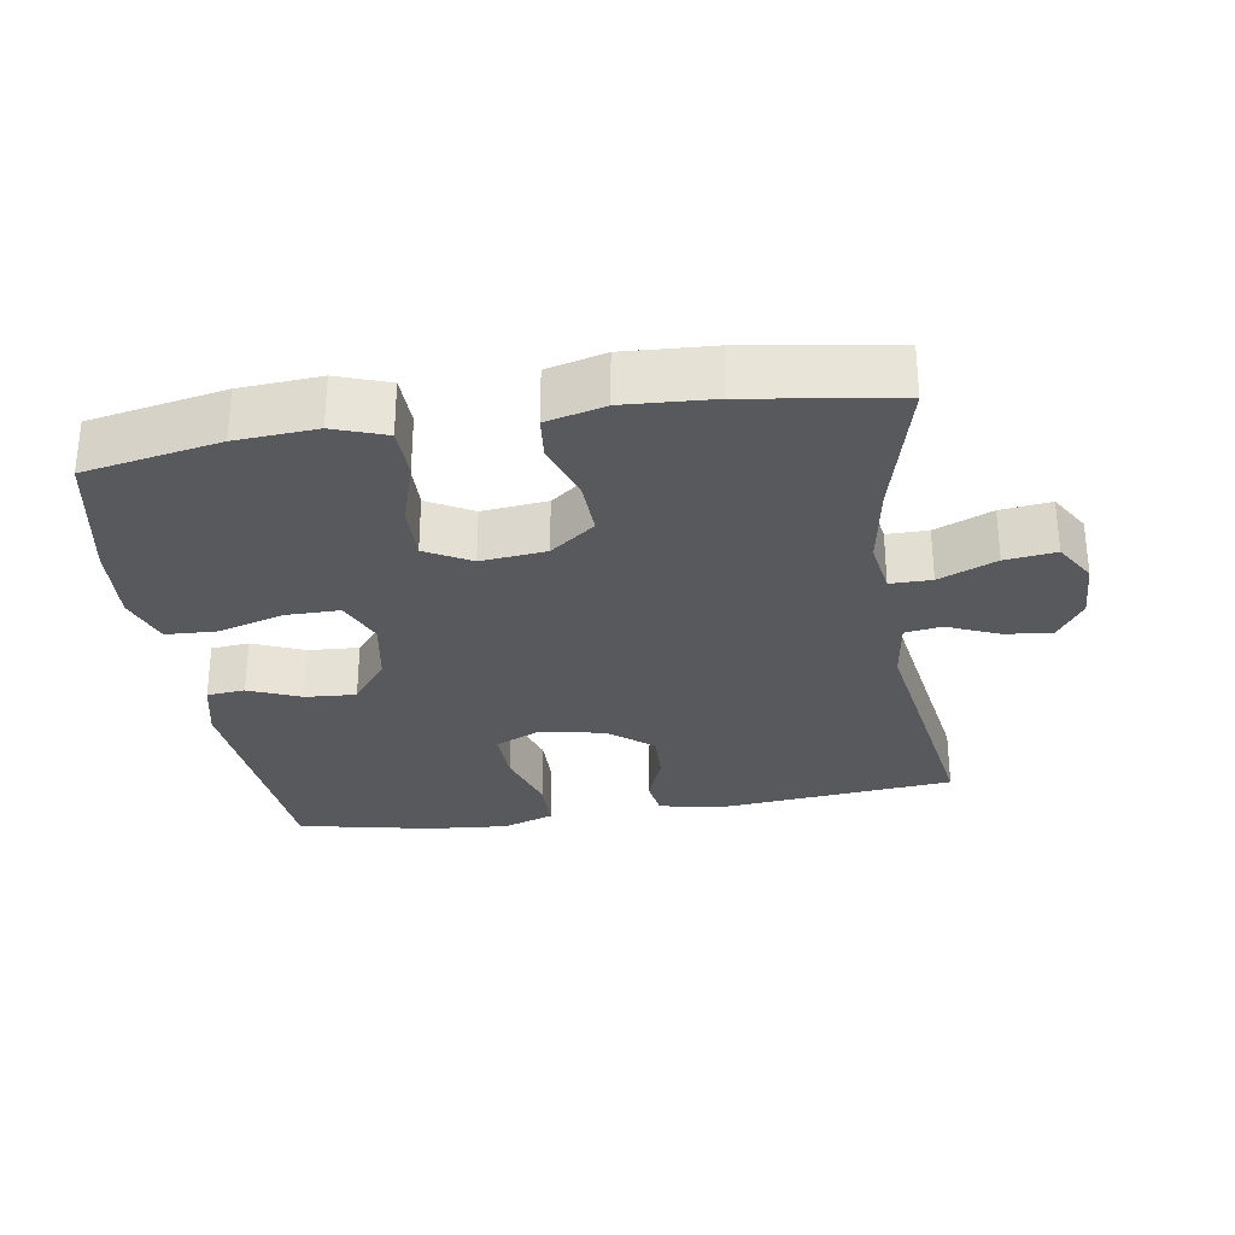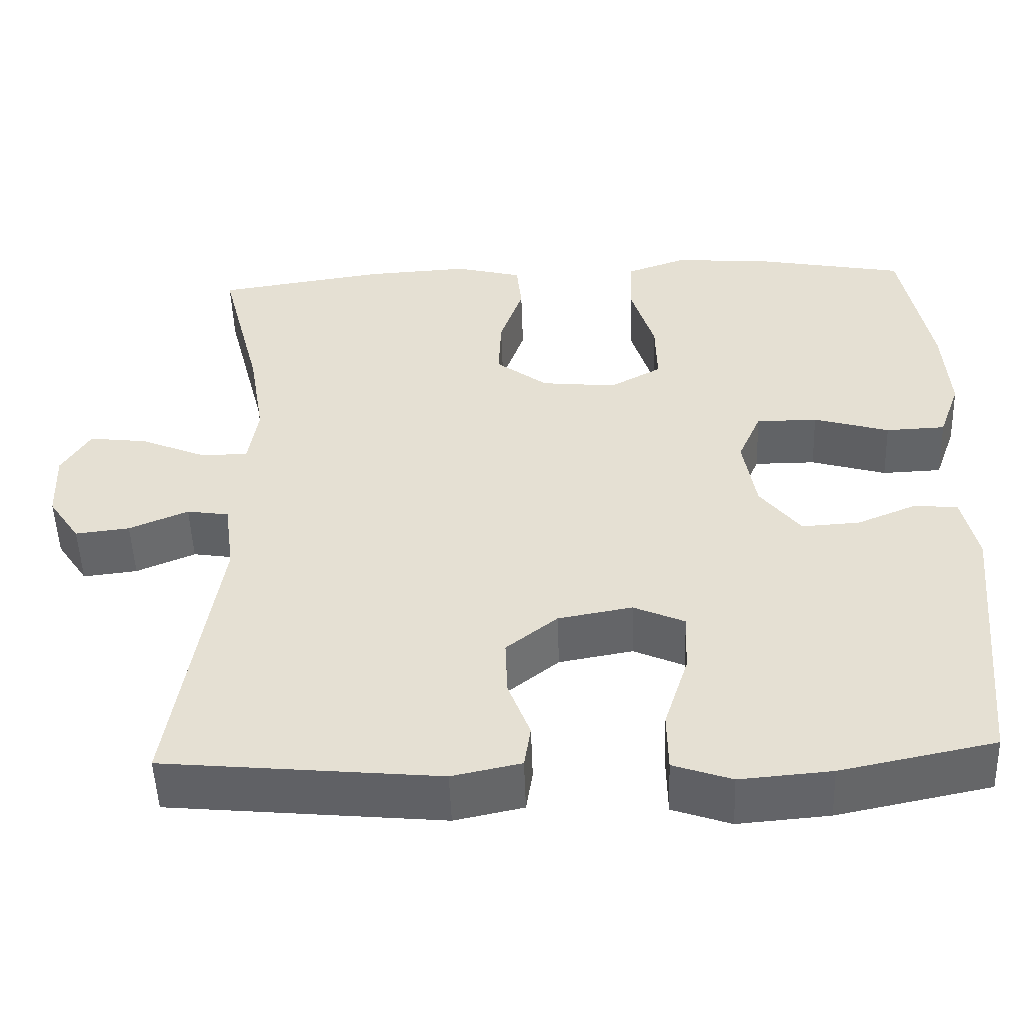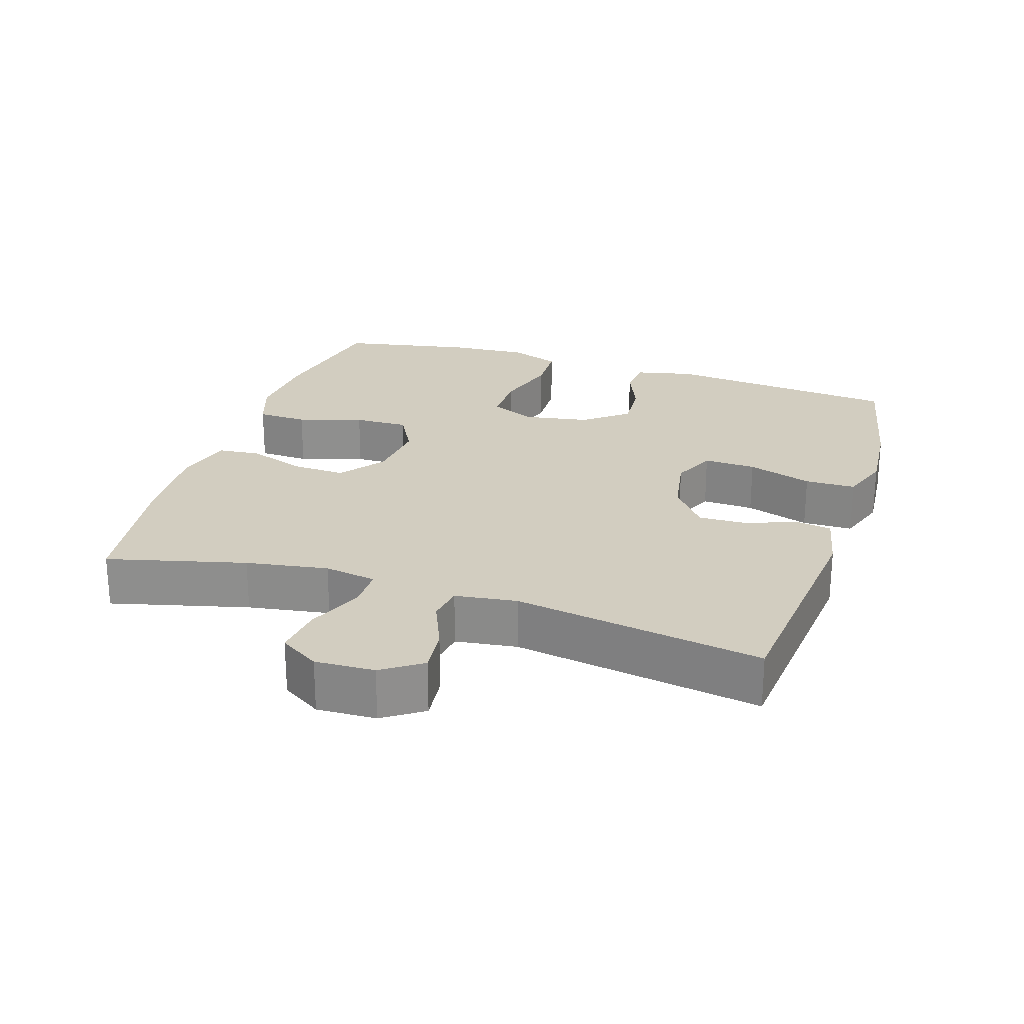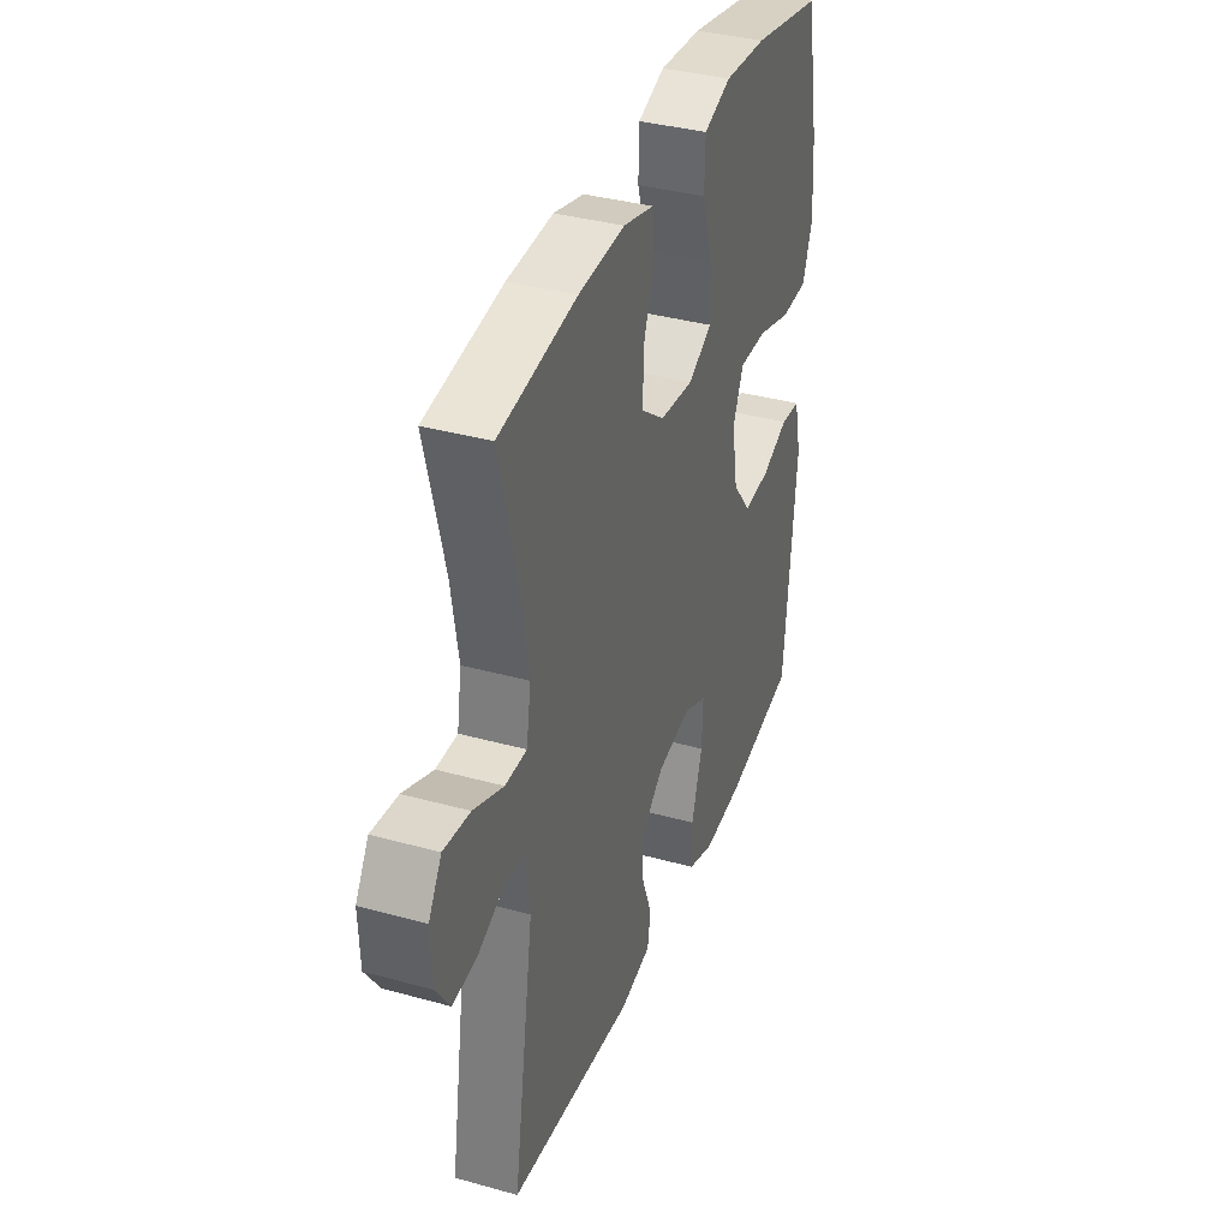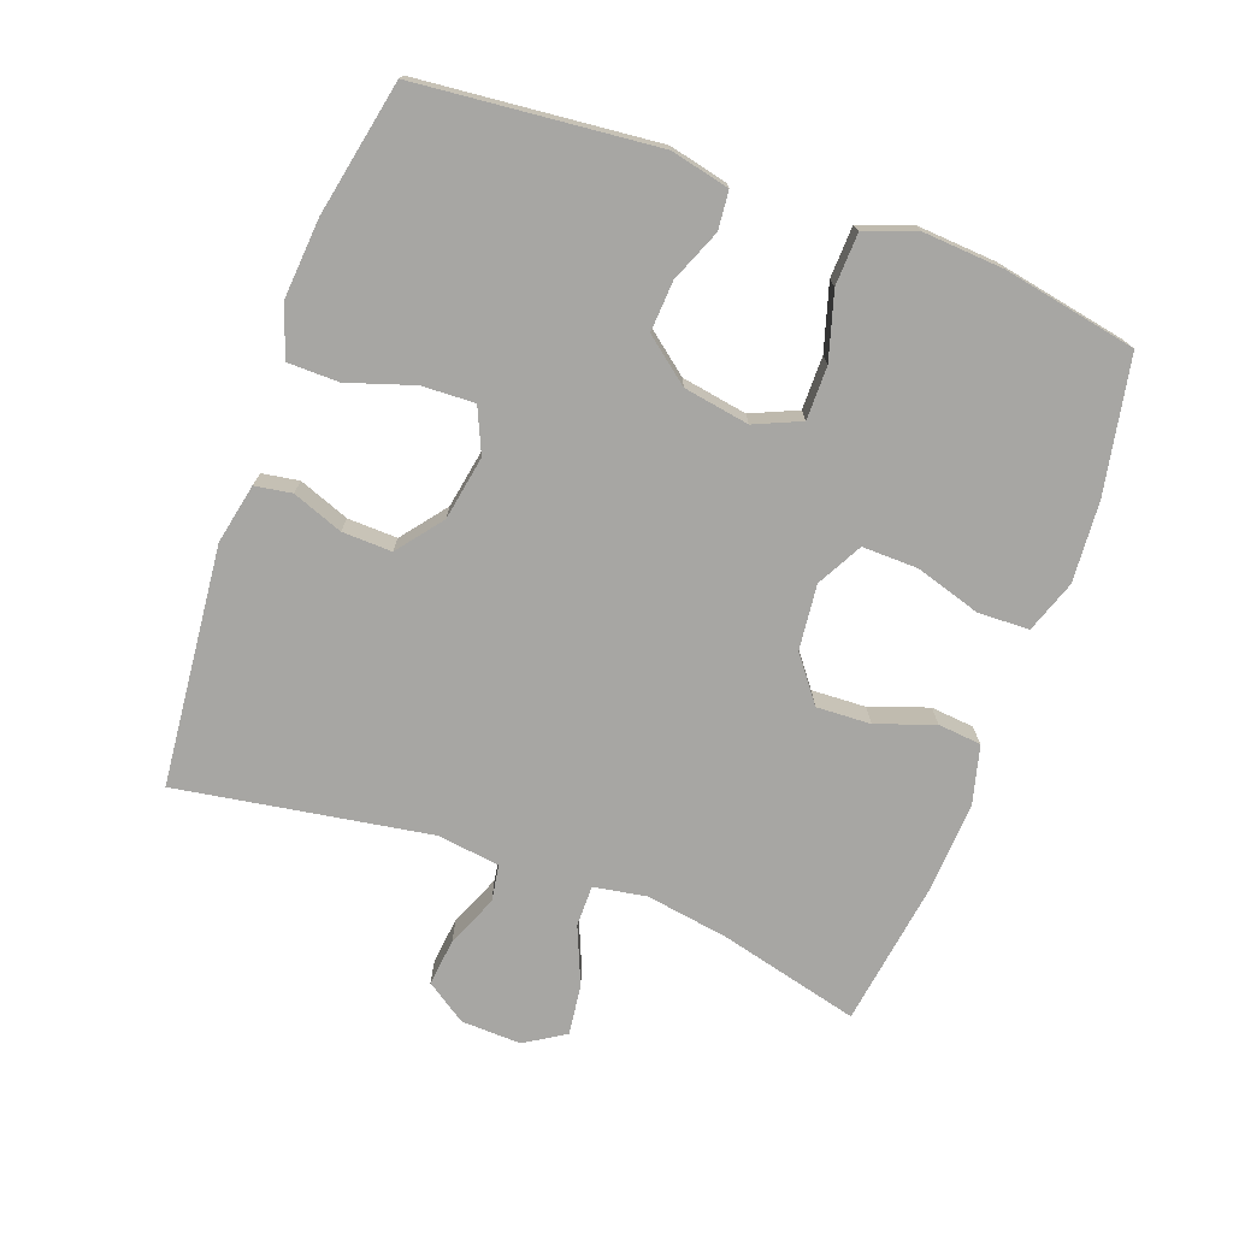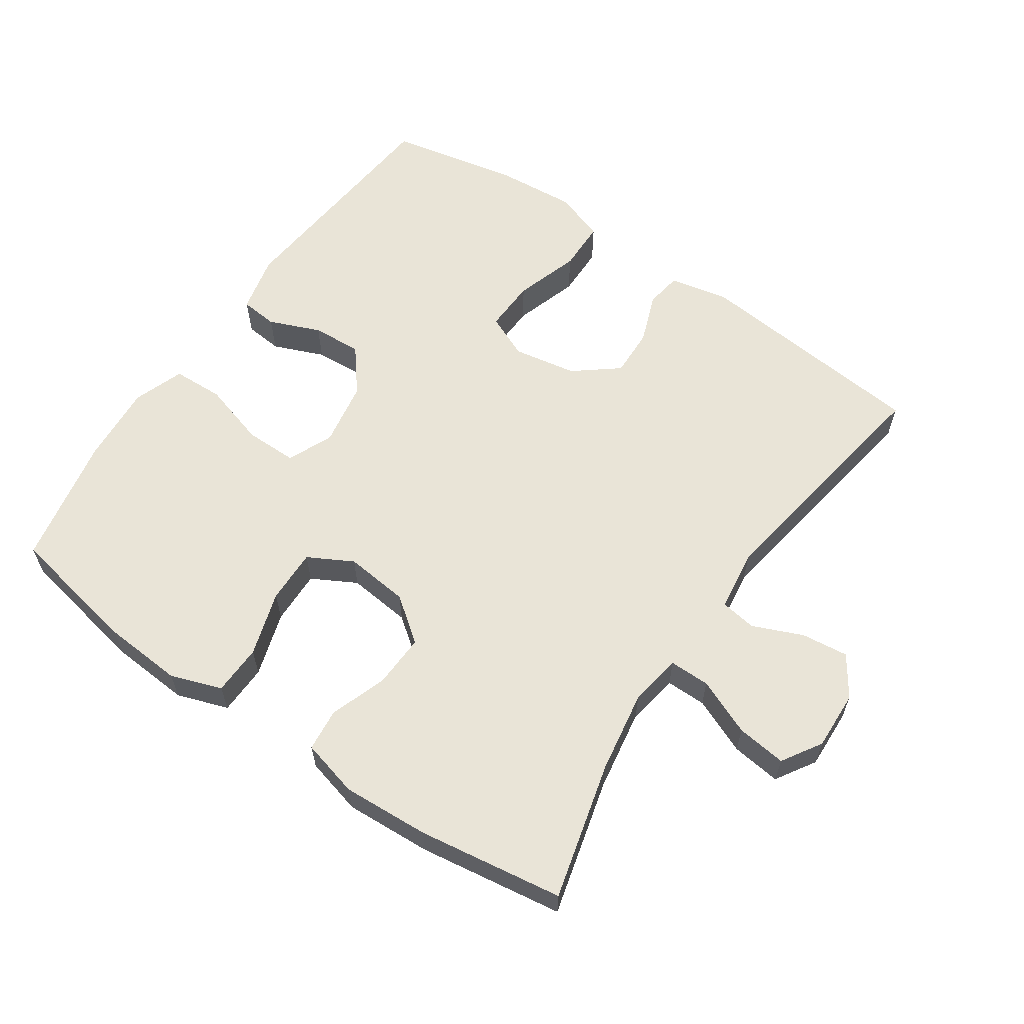
<metadata>
{"format":"obj","ext":"obj","renderer":"f3d","projection":"perspective","resolution":1024,"background":"white","views":[{"elev":-30.0,"azim":8.9,"up":"+Y"},{"elev":-50.8,"azim":-178.0,"up":"+Z"},{"elev":24.7,"azim":107.9,"up":"+Y"},{"elev":36.6,"azim":109.8,"up":"+Z"},{"elev":-74.1,"azim":-109.9,"up":"+Y"},{"elev":61.1,"azim":34.4,"up":"+Y"}]}
</metadata>
<code>
o path5290
v -0.5527 0.0375 0.3032
v -0.561 0.0375 0.1858
v -0.5336 0.0375 0.1097
v -0.4572 0.0375 0.1066
v -0.3603 0.0375 0.135
v -0.2817 0.0375 0.135
v -0.2521 0.0375 0.06678
v -0.2688 0.0375 -0.02994
v -0.3209 0.0375 -0.0955
v -0.3954 0.0375 -0.09084
v -0.4719 0.0375 -0.05924
v -0.5279 0.0375 -0.06455
v -0.5478 0.0375 -0.1508
v -0.5146 0.0375 -0.5021
v -0.3174 0.0375 -0.5426
v -0.2 0.0375 -0.5524
v -0.1248 0.0375 -0.5263
v -0.1237 0.0375 -0.4505
v -0.1548 0.0375 -0.3539
v -0.1579 0.0375 -0.2756
v -0.09241 0.0375 -0.2466
v 0.002541 0.0375 -0.2638
v 0.0681 0.0375 -0.3156
v 0.0656 0.0375 -0.3887
v 0.03734 0.0375 -0.4631
v 0.04587 0.0375 -0.5172
v 0.1341 0.0375 -0.5359
v 0.4871 0.0375 -0.5021
v 0.4278 0.0375 -0.1309
v 0.4404 0.0375 -0.03822
v 0.4941 0.0375 -0.02986
v 0.5697 0.0375 -0.06189
v 0.6395 0.0375 -0.07002
v 0.6799 0.0375 -0.0105
v 0.6835 0.0375 0.07833
v 0.6467 0.0375 0.1376
v 0.5722 0.0375 0.1286
v 0.4876 0.0375 0.09302
v 0.4269 0.0375 0.09293
v 0.414 0.0375 0.1711
v 0.4342 0.0375 0.2936
v 0.4871 0.0375 0.4998
v 0.2693 0.0375 0.5325
v 0.1386 0.0375 0.54
v 0.05247 0.0375 0.5178
v 0.04599 0.0375 0.454
v 0.07586 0.0375 0.3682
v 0.07916 0.0375 0.2884
v 0.01335 0.0375 0.2385
v -0.08259 0.0375 0.2286
v -0.1493 0.0375 0.2648
v -0.1474 0.0375 0.3463
v -0.1174 0.0375 0.4433
v -0.1198 0.0375 0.5187
v -0.1965 0.0375 0.5456
v -0.3153 0.0375 0.5374
v -0.5146 0.0375 0.4998
v -0.5527 -0.0375 0.3032
v -0.561 -0.0375 0.1858
v -0.5336 -0.0375 0.1097
v -0.4572 -0.0375 0.1066
v -0.3603 -0.0375 0.135
v -0.2817 -0.0375 0.135
v -0.2521 -0.0375 0.06678
v -0.2688 -0.0375 -0.02994
v -0.3209 -0.0375 -0.0955
v -0.3954 -0.0375 -0.09084
v -0.4719 -0.0375 -0.05924
v -0.5279 -0.0375 -0.06455
v -0.5478 -0.0375 -0.1508
v -0.5146 -0.0375 -0.5021
v -0.3174 -0.0375 -0.5426
v -0.2 -0.0375 -0.5524
v -0.1248 -0.0375 -0.5263
v -0.1237 -0.0375 -0.4505
v -0.1548 -0.0375 -0.3539
v -0.1579 -0.0375 -0.2756
v -0.09241 -0.0375 -0.2466
v 0.002541 -0.0375 -0.2638
v 0.0681 -0.0375 -0.3156
v 0.0656 -0.0375 -0.3887
v 0.03734 -0.0375 -0.4631
v 0.04587 -0.0375 -0.5172
v 0.1341 -0.0375 -0.5359
v 0.4871 -0.0375 -0.5021
v 0.4278 -0.0375 -0.1309
v 0.4404 -0.0375 -0.03822
v 0.4941 -0.0375 -0.02986
v 0.5697 -0.0375 -0.06189
v 0.6395 -0.0375 -0.07002
v 0.6799 -0.0375 -0.0105
v 0.6835 -0.0375 0.07833
v 0.6467 -0.0375 0.1376
v 0.5722 -0.0375 0.1286
v 0.4876 -0.0375 0.09302
v 0.4269 -0.0375 0.09293
v 0.414 -0.0375 0.1711
v 0.4342 -0.0375 0.2936
v 0.4871 -0.0375 0.4998
v 0.2693 -0.0375 0.5325
v 0.1386 -0.0375 0.54
v 0.05247 -0.0375 0.5178
v 0.04599 -0.0375 0.454
v 0.07586 -0.0375 0.3682
v 0.07916 -0.0375 0.2884
v 0.01335 -0.0375 0.2385
v -0.08259 -0.0375 0.2286
v -0.1493 -0.0375 0.2648
v -0.1474 -0.0375 0.3463
v -0.1174 -0.0375 0.4433
v -0.1198 -0.0375 0.5187
v -0.1965 -0.0375 0.5456
v -0.3153 -0.0375 0.5374
v -0.5146 -0.0375 0.4998
v -0.5527 0.0375 0.3032
v -0.561 0.0375 0.1858
v -0.5336 0.0375 0.1097
v -0.5336 0.0375 0.1097
v -0.5279 0.0375 -0.06455
v -0.5279 0.0375 -0.06455
v -0.5478 0.0375 -0.1508
v -0.4572 0.0375 0.1066
v -0.4719 0.0375 -0.05924
v -0.5146 0.0375 0.4998
v -0.5146 0.0375 0.4998
v -0.5146 0.0375 -0.5021
v -0.5146 0.0375 -0.5021
v -0.3954 0.0375 -0.09084
v -0.3603 0.0375 0.135
v -0.3174 0.0375 -0.5426
v -0.3153 0.0375 0.5374
v -0.3209 0.0375 -0.0955
v -0.2817 0.0375 0.135
v -0.2817 0.0375 0.135
v -0.2688 0.0375 -0.02994
v -0.2 0.0375 -0.5524
v -0.1965 0.0375 0.5456
v -0.2521 0.0375 0.06678
v -0.1248 0.0375 -0.5263
v -0.1248 0.0375 -0.5263
v -0.1198 0.0375 0.5187
v -0.1198 0.0375 0.5187
v -0.1493 0.0375 0.2648
v -0.1493 0.0375 0.2648
v -0.1474 0.0375 0.3463
v -0.1548 0.0375 -0.3539
v -0.1579 0.0375 -0.2756
v -0.1579 0.0375 -0.2756
v -0.09241 0.0375 -0.2466
v -0.1237 0.0375 -0.4505
v -0.08259 0.0375 0.2286
v -0.1174 0.0375 0.4433
v 0.002541 0.0375 -0.2638
v 0.01335 0.0375 0.2385
v 0.0681 0.0375 -0.3156
v 0.07916 0.0375 0.2884
v 0.0656 0.0375 -0.3887
v 0.03734 0.0375 -0.4631
v 0.04587 0.0375 -0.5172
v 0.04587 0.0375 -0.5172
v 0.1341 0.0375 -0.5359
v 0.05247 0.0375 0.5178
v 0.05247 0.0375 0.5178
v 0.04599 0.0375 0.454
v 0.07586 0.0375 0.3682
v 0.1386 0.0375 0.54
v 0.2693 0.0375 0.5325
v 0.4871 0.0375 0.4998
v 0.4871 0.0375 0.4998
v 0.4342 0.0375 0.2936
v 0.414 0.0375 0.1711
v 0.4269 0.0375 0.09293
v 0.4269 0.0375 0.09293
v 0.4876 0.0375 0.09302
v 0.4278 0.0375 -0.1309
v 0.4404 0.0375 -0.03822
v 0.4404 0.0375 -0.03822
v 0.4941 0.0375 -0.02986
v 0.4871 0.0375 -0.5021
v 0.4871 0.0375 -0.5021
v 0.5722 0.0375 0.1286
v 0.5697 0.0375 -0.06189
v 0.6395 0.0375 -0.07002
v 0.6395 0.0375 -0.07002
v 0.6467 0.0375 0.1376
v 0.6467 0.0375 0.1376
v 0.6799 0.0375 -0.0105
v 0.6835 0.0375 0.07833
v -0.5527 -0.0375 0.3032
v -0.561 -0.0375 0.1858
v -0.5336 -0.0375 0.1097
v -0.5336 -0.0375 0.1097
v -0.5279 -0.0375 -0.06455
v -0.5279 -0.0375 -0.06455
v -0.5478 -0.0375 -0.1508
v -0.4572 -0.0375 0.1066
v -0.4719 -0.0375 -0.05924
v -0.5146 -0.0375 0.4998
v -0.5146 -0.0375 0.4998
v -0.5146 -0.0375 -0.5021
v -0.5146 -0.0375 -0.5021
v -0.3954 -0.0375 -0.09084
v -0.3603 -0.0375 0.135
v -0.3174 -0.0375 -0.5426
v -0.3153 -0.0375 0.5374
v -0.3209 -0.0375 -0.0955
v -0.2817 -0.0375 0.135
v -0.2817 -0.0375 0.135
v -0.2688 -0.0375 -0.02994
v -0.2 -0.0375 -0.5524
v -0.1965 -0.0375 0.5456
v -0.2521 -0.0375 0.06678
v -0.1248 -0.0375 -0.5263
v -0.1248 -0.0375 -0.5263
v -0.1198 -0.0375 0.5187
v -0.1198 -0.0375 0.5187
v -0.1493 -0.0375 0.2648
v -0.1493 -0.0375 0.2648
v -0.1474 -0.0375 0.3463
v -0.1548 -0.0375 -0.3539
v -0.1579 -0.0375 -0.2756
v -0.1579 -0.0375 -0.2756
v -0.09241 -0.0375 -0.2466
v -0.1237 -0.0375 -0.4505
v -0.08259 -0.0375 0.2286
v -0.1174 -0.0375 0.4433
v 0.002541 -0.0375 -0.2638
v 0.01335 -0.0375 0.2385
v 0.0681 -0.0375 -0.3156
v 0.07916 -0.0375 0.2884
v 0.0656 -0.0375 -0.3887
v 0.03734 -0.0375 -0.4631
v 0.04587 -0.0375 -0.5172
v 0.04587 -0.0375 -0.5172
v 0.1341 -0.0375 -0.5359
v 0.05247 -0.0375 0.5178
v 0.05247 -0.0375 0.5178
v 0.04599 -0.0375 0.454
v 0.07586 -0.0375 0.3682
v 0.1386 -0.0375 0.54
v 0.2693 -0.0375 0.5325
v 0.4871 -0.0375 0.4998
v 0.4871 -0.0375 0.4998
v 0.4342 -0.0375 0.2936
v 0.414 -0.0375 0.1711
v 0.4269 -0.0375 0.09293
v 0.4269 -0.0375 0.09293
v 0.4876 -0.0375 0.09302
v 0.4278 -0.0375 -0.1309
v 0.4404 -0.0375 -0.03822
v 0.4404 -0.0375 -0.03822
v 0.4941 -0.0375 -0.02986
v 0.4871 -0.0375 -0.5021
v 0.4871 -0.0375 -0.5021
v 0.5722 -0.0375 0.1286
v 0.5697 -0.0375 -0.06189
v 0.6395 -0.0375 -0.07002
v 0.6395 -0.0375 -0.07002
v 0.6467 -0.0375 0.1376
v 0.6467 -0.0375 0.1376
v 0.6799 -0.0375 -0.0105
v 0.6835 -0.0375 0.07833
f 193 195 197
f 209 221 223
f 223 227 228
f 211 226 215
f 249 229 253
f 227 249 250
f 239 230 244
f 196 190 191
f 241 244 242
f 202 221 206
f 209 223 212
f 220 210 224
f 206 221 209
f 212 225 207
f 203 190 196
f 210 220 204
f 227 250 228
f 232 235 231
f 189 203 205
f 220 221 200
f 241 239 244
f 205 203 219
f 207 217 203
f 246 252 248
f 248 252 255
f 238 240 236
f 204 220 200
f 230 246 245
f 212 223 225
f 231 253 229
f 253 231 235
f 228 246 230
f 250 252 246
f 255 262 259
f 233 235 232
f 228 250 246
f 219 203 217
f 213 224 210
f 230 245 244
f 255 256 261
f 200 221 202
f 197 195 202
f 219 226 211
f 261 256 257
f 229 249 227
f 207 225 217
f 205 219 211
f 225 223 228
f 239 240 238
f 195 200 202
f 255 261 262
f 252 256 255
f 240 239 241
f 189 205 198
f 190 203 189
f 1 2 59 58
f 2 118 192 59
f 120 13 70 194
f 3 4 61 60
f 11 12 69 68
f 125 1 58 199
f 13 127 201 70
f 10 11 68 67
f 4 5 62 61
f 14 15 72 71
f 56 57 114 113
f 9 10 67 66
f 5 134 208 62
f 8 9 66 65
f 15 16 73 72
f 55 56 113 112
f 6 7 64 63
f 7 8 65 64
f 16 140 214 73
f 142 55 112 216
f 144 52 109 218
f 19 148 222 76
f 20 21 78 77
f 18 19 76 75
f 17 18 75 74
f 50 51 108 107
f 53 54 111 110
f 52 53 110 109
f 21 22 79 78
f 49 50 107 106
f 22 23 80 79
f 48 49 106 105
f 24 25 82 81
f 25 160 234 82
f 26 27 84 83
f 163 46 103 237
f 46 47 104 103
f 44 45 102 101
f 23 24 81 80
f 47 48 105 104
f 43 44 101 100
f 169 43 100 243
f 41 42 99 98
f 40 41 98 97
f 173 40 97 247
f 38 39 96 95
f 29 177 251 86
f 30 31 88 87
f 180 29 86 254
f 27 28 85 84
f 37 38 95 94
f 31 32 89 88
f 32 184 258 89
f 186 37 94 260
f 33 34 91 90
f 35 36 93 92
f 34 35 92 91
f 119 123 121
f 135 149 147
f 149 154 153
f 137 141 152
f 175 179 155
f 153 176 175
f 165 170 156
f 122 117 116
f 167 168 170
f 128 132 147
f 135 138 149
f 146 150 136
f 132 135 147
f 138 133 151
f 129 122 116
f 136 130 146
f 153 154 176
f 158 157 161
f 115 131 129
f 146 126 147
f 167 170 165
f 131 145 129
f 133 129 143
f 172 174 178
f 174 181 178
f 164 162 166
f 130 126 146
f 156 171 172
f 138 151 149
f 157 155 179
f 179 161 157
f 154 156 172
f 176 172 178
f 181 185 188
f 159 158 161
f 154 172 176
f 145 143 129
f 139 136 150
f 156 170 171
f 181 187 182
f 126 128 147
f 123 128 121
f 145 137 152
f 187 183 182
f 155 153 175
f 133 143 151
f 131 137 145
f 151 154 149
f 165 164 166
f 121 128 126
f 181 188 187
f 178 181 182
f 166 167 165
f 115 124 131
f 116 115 129

</code>
